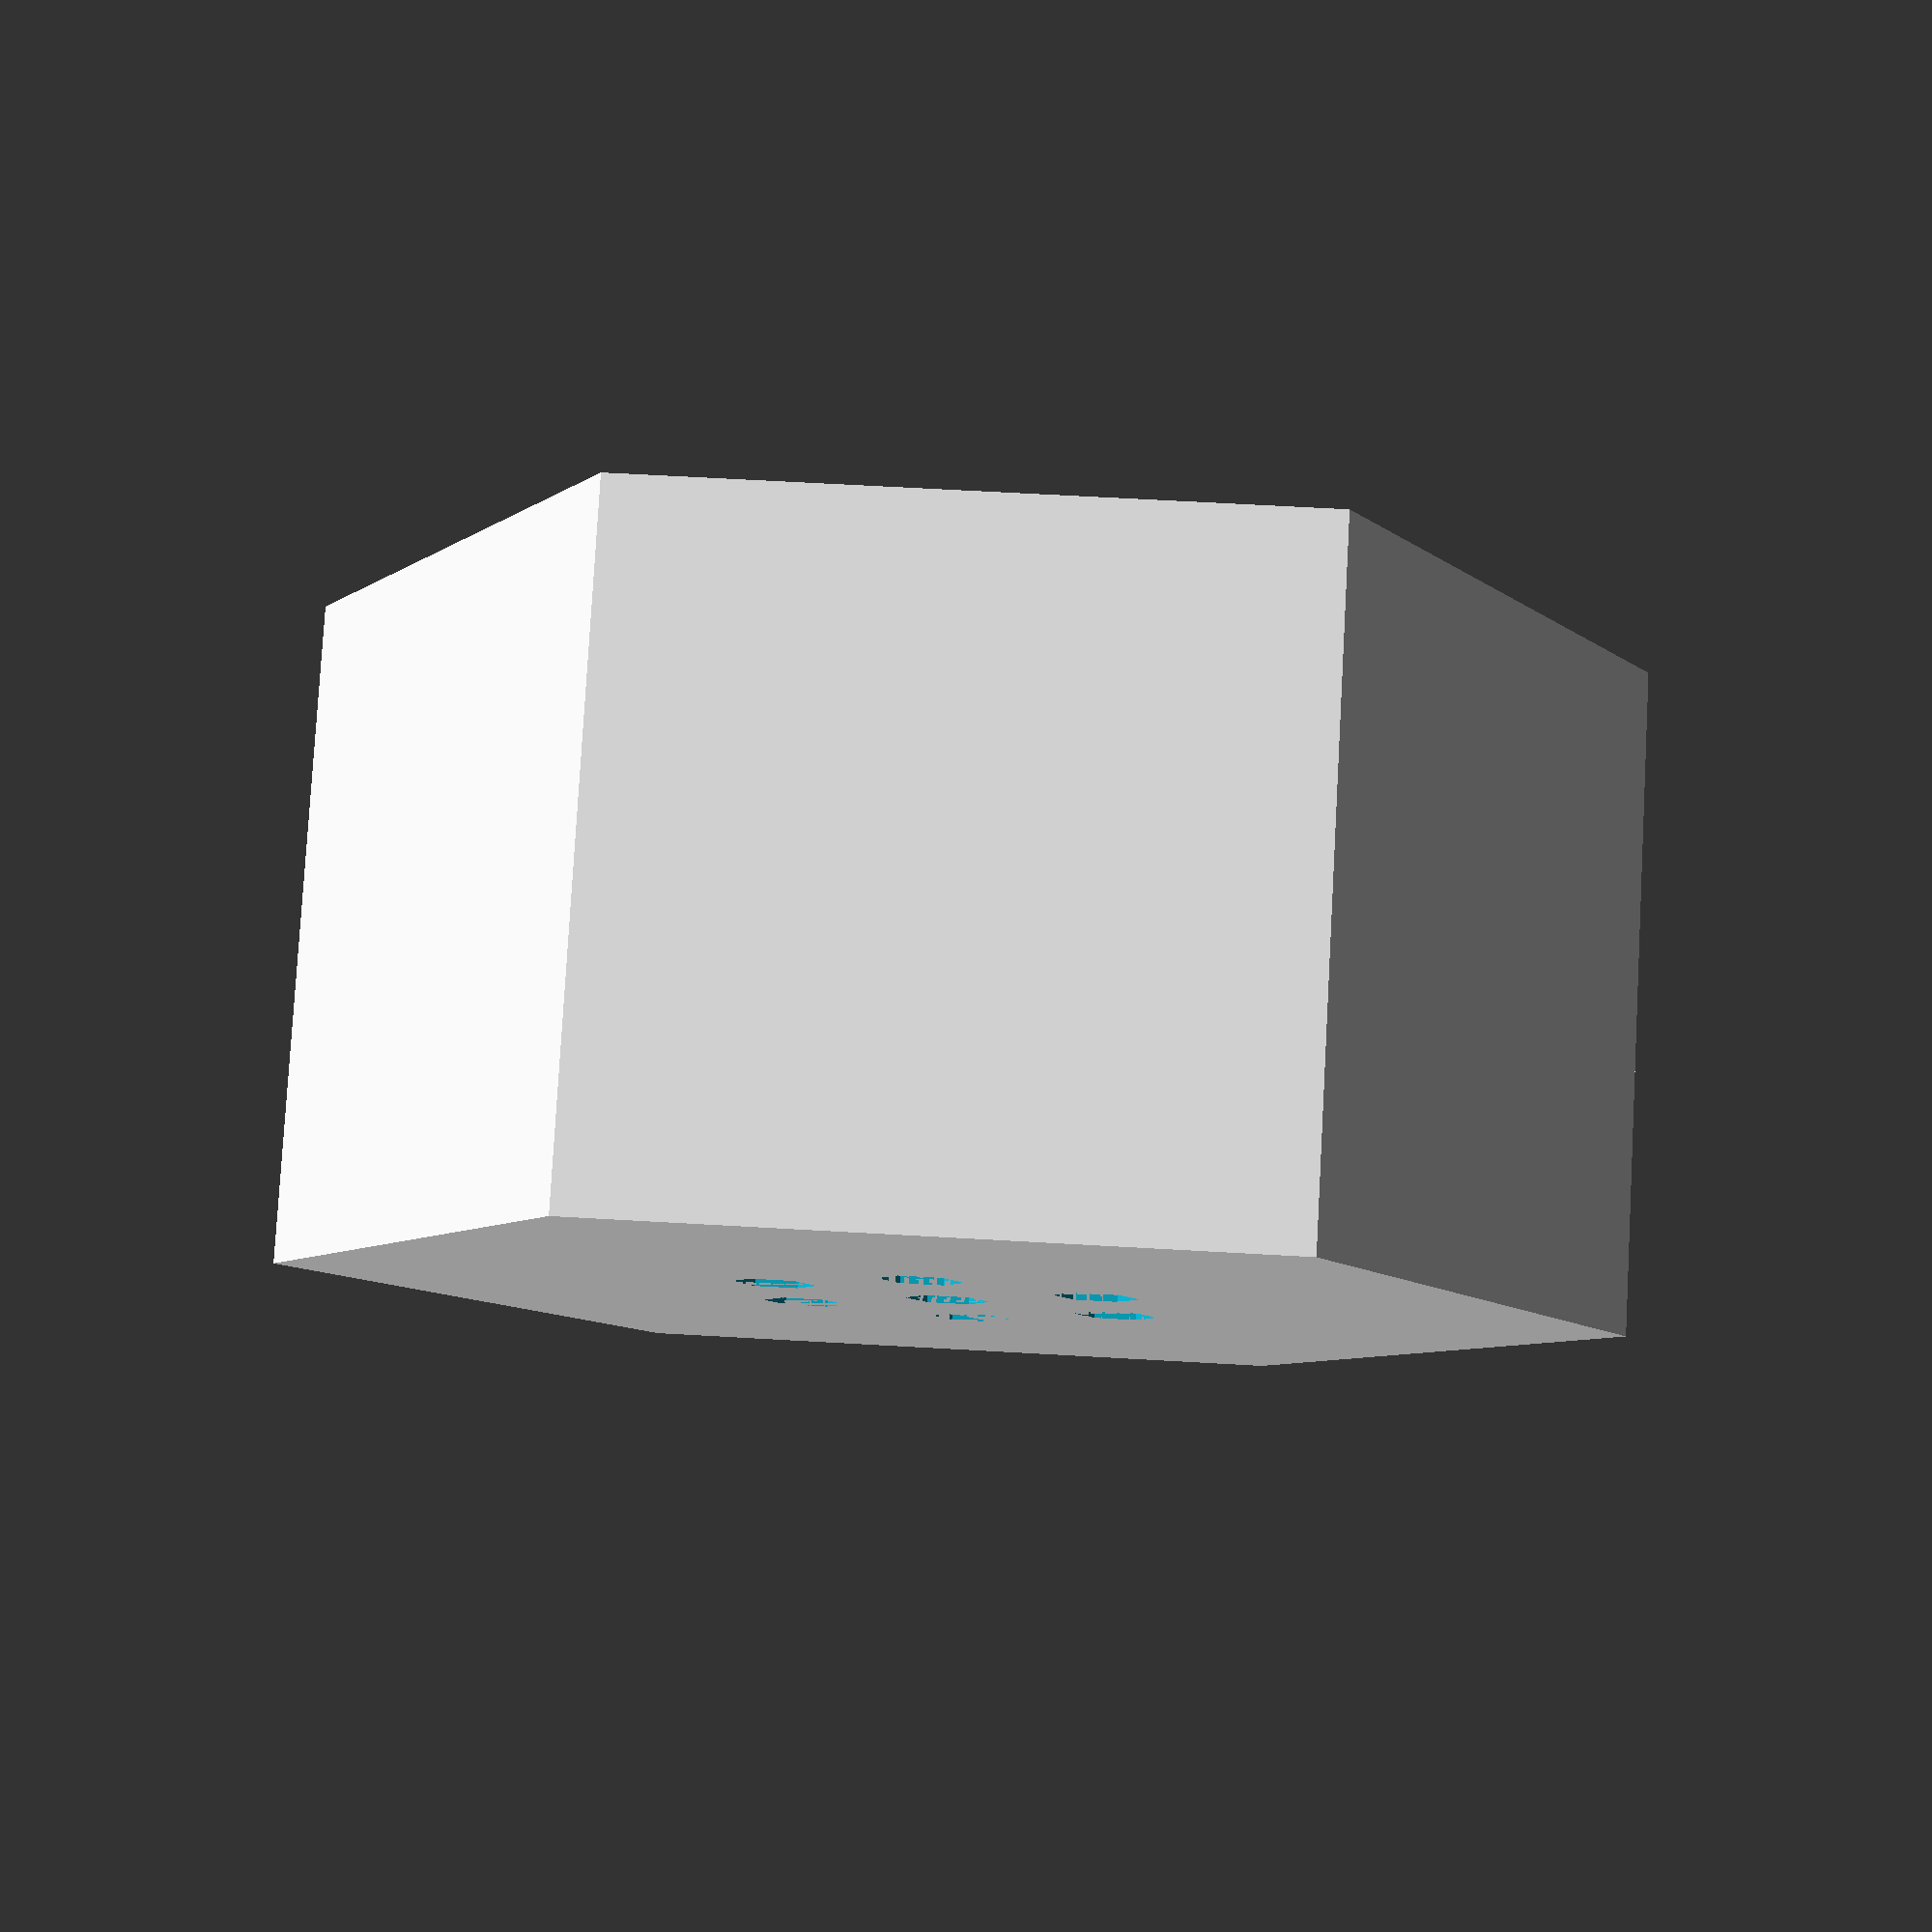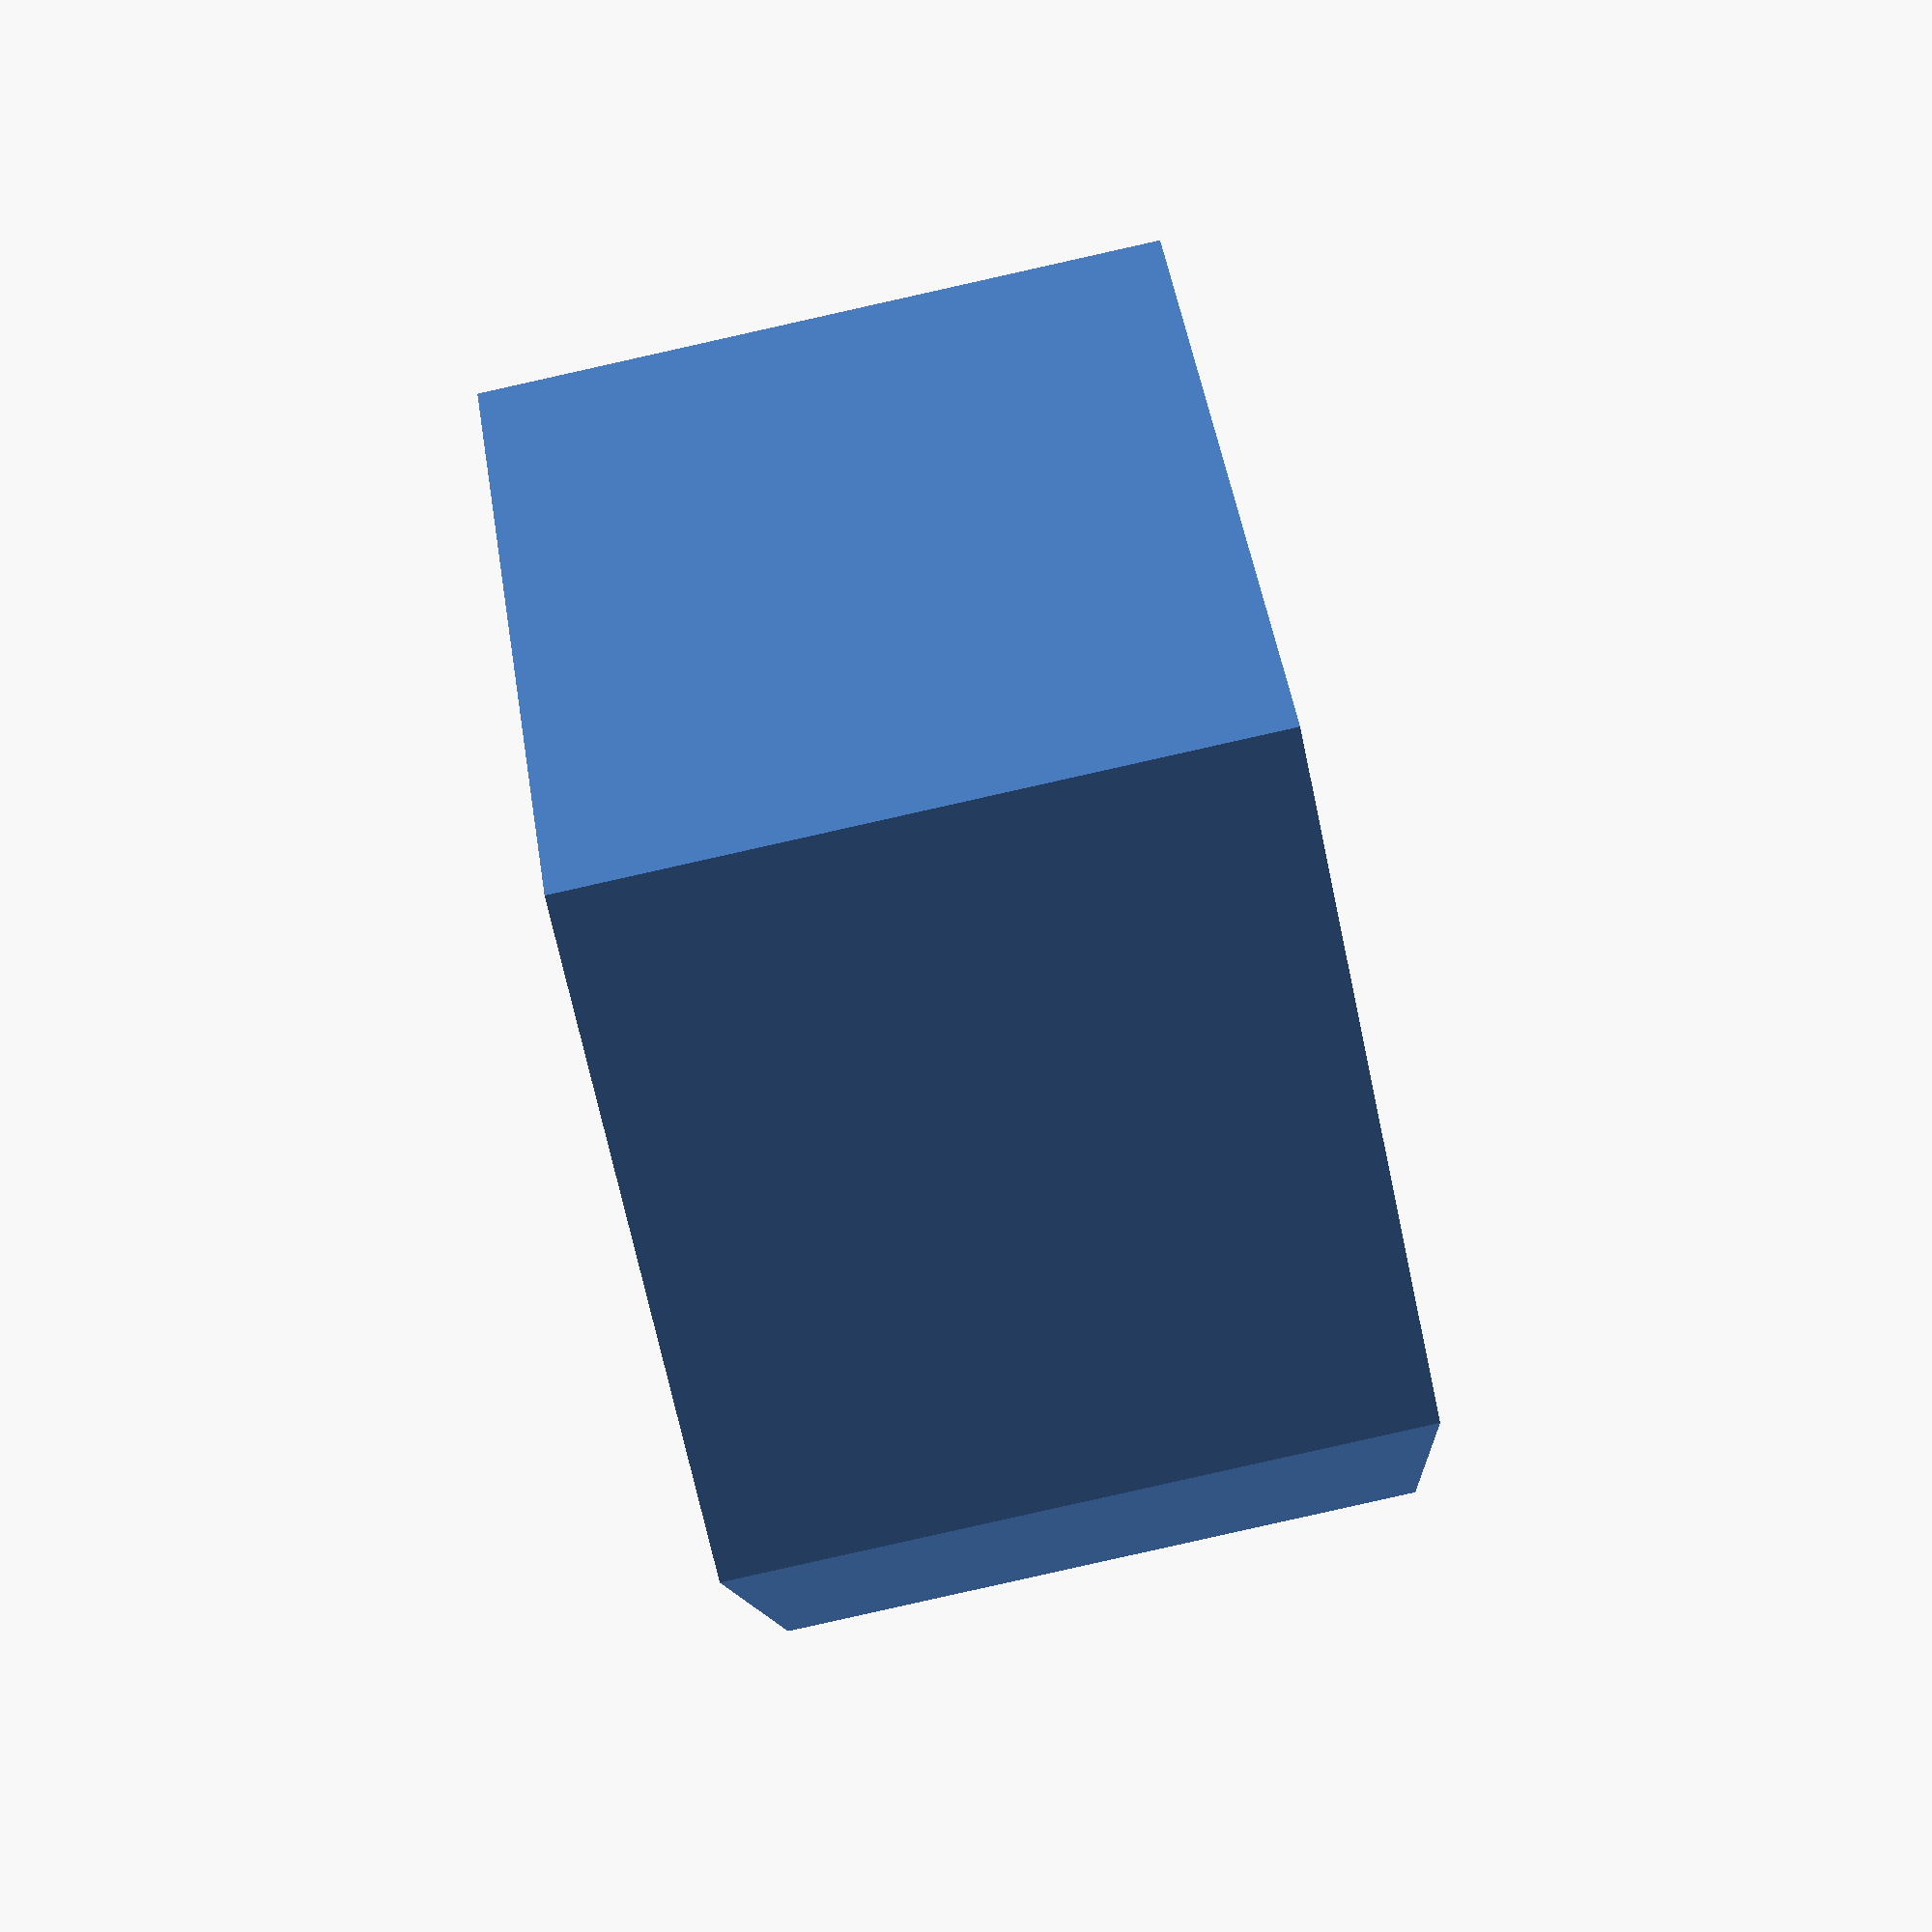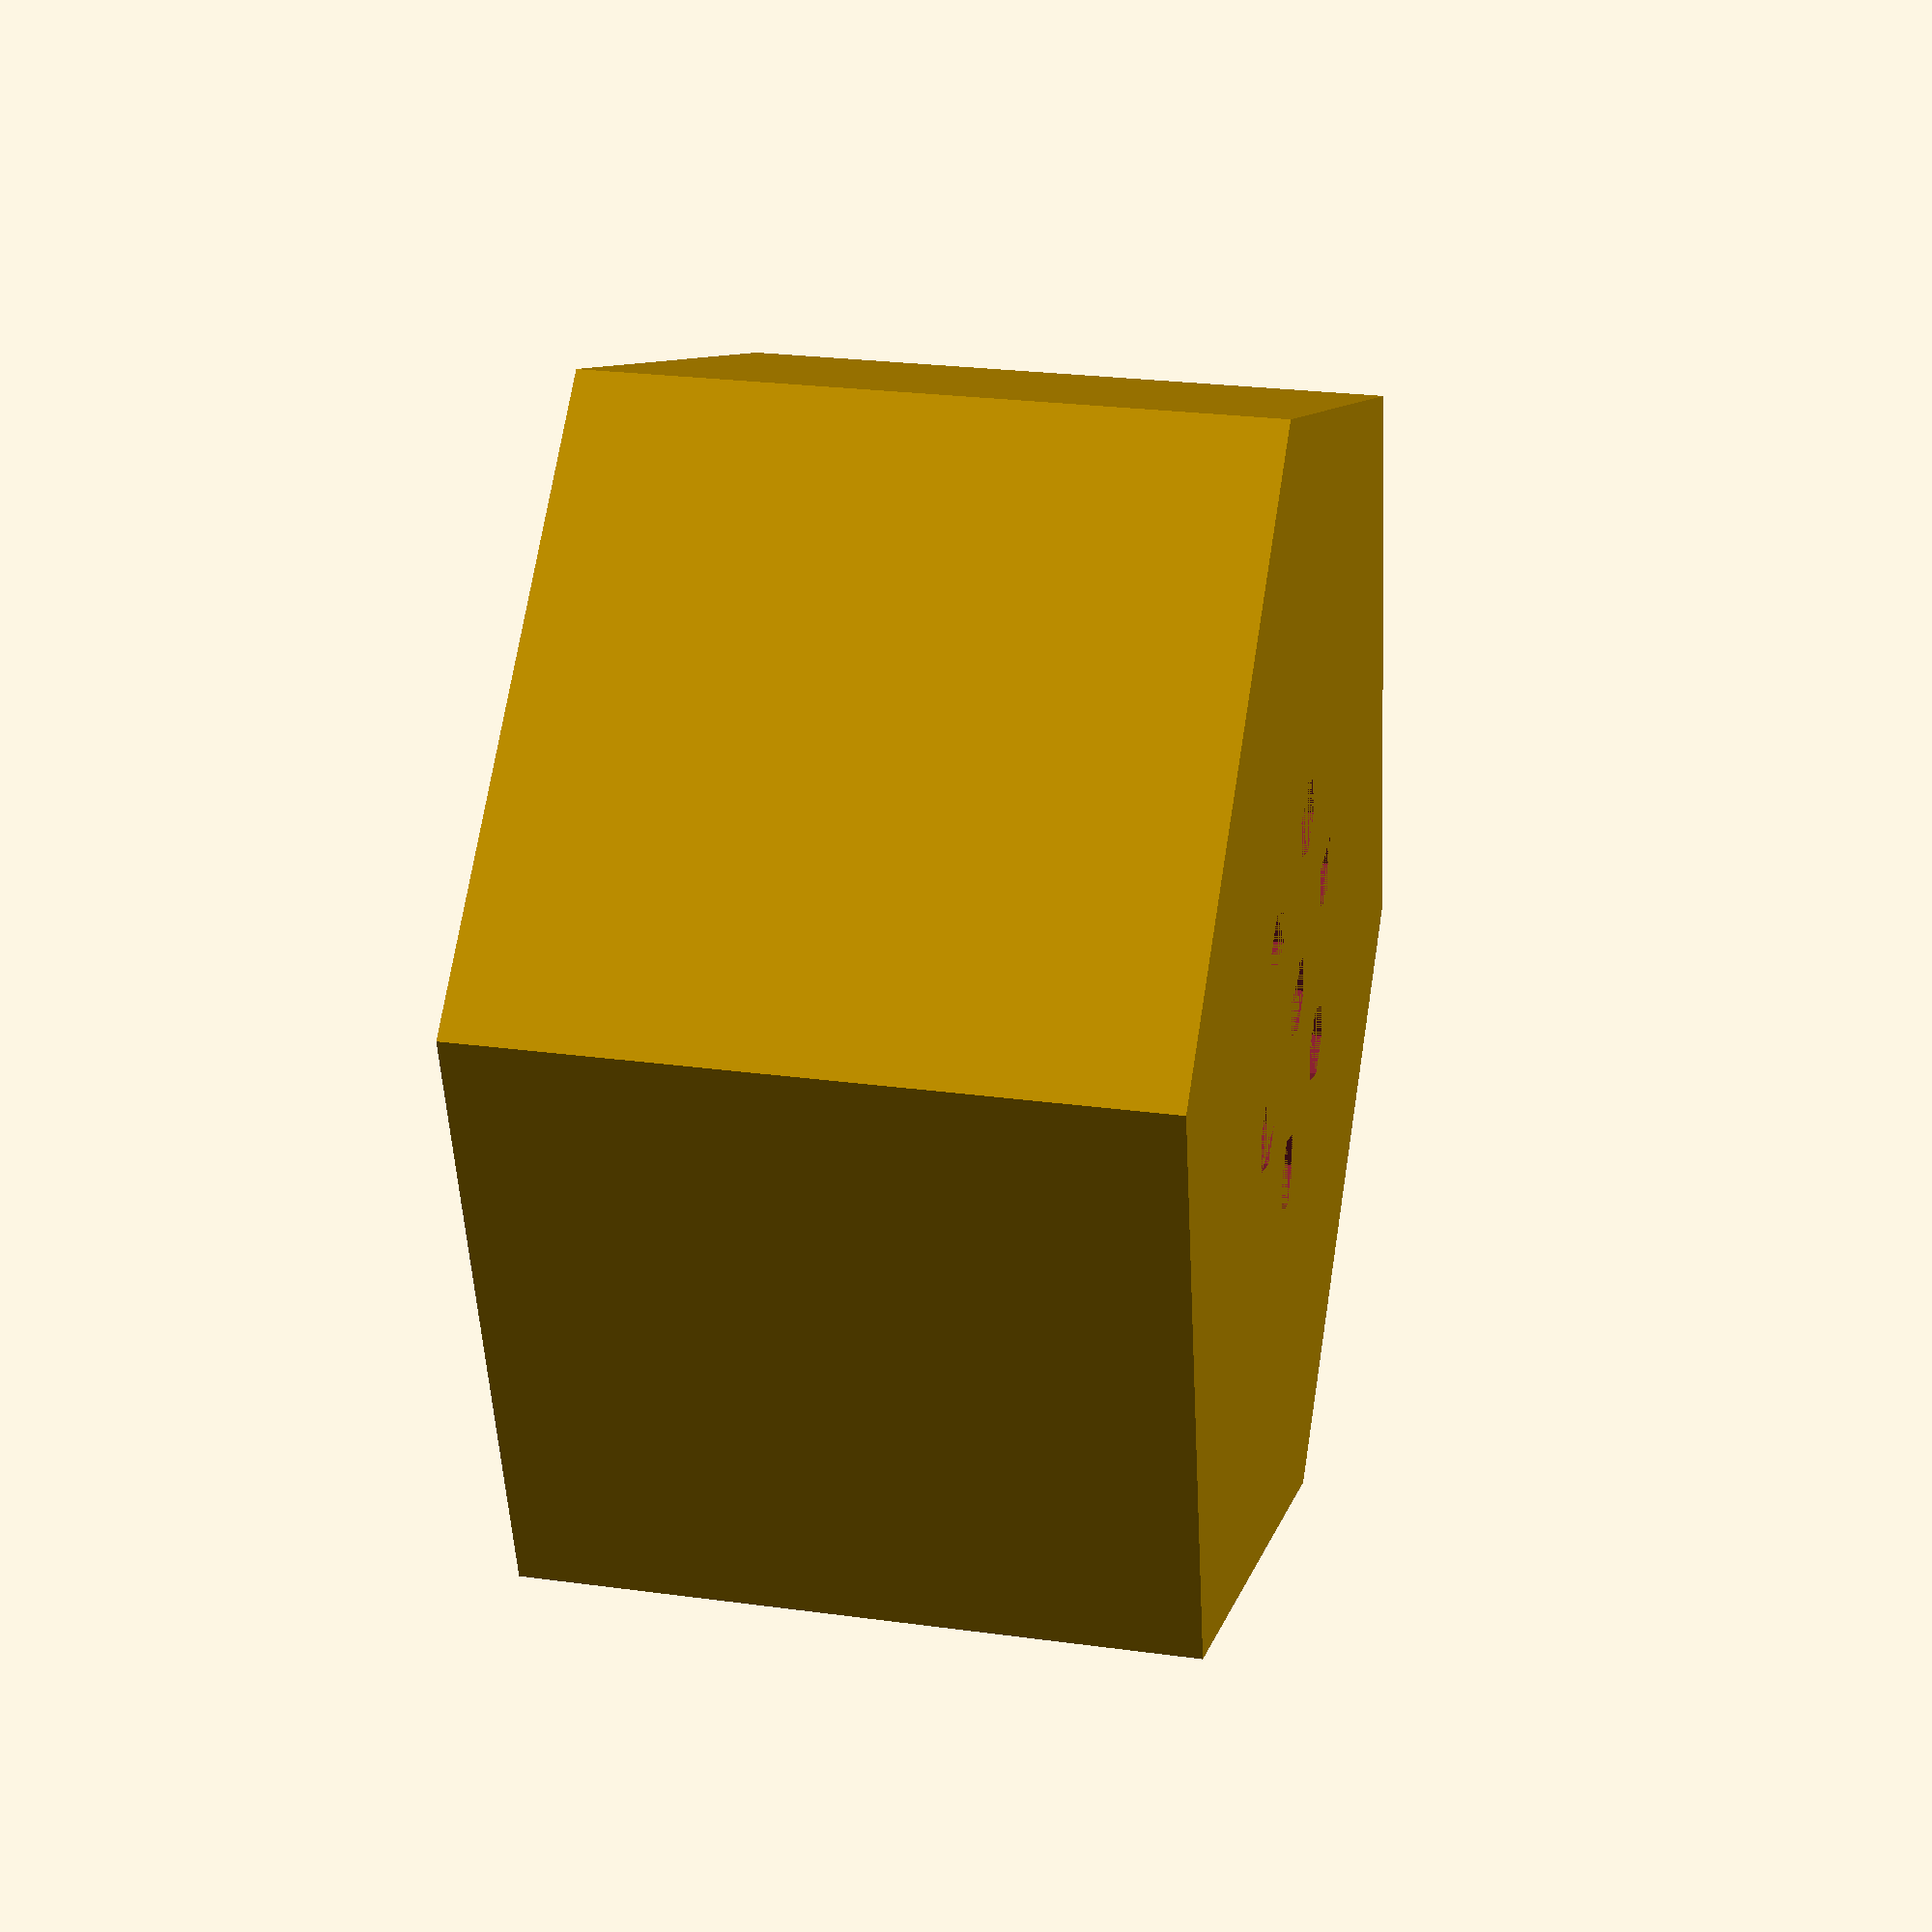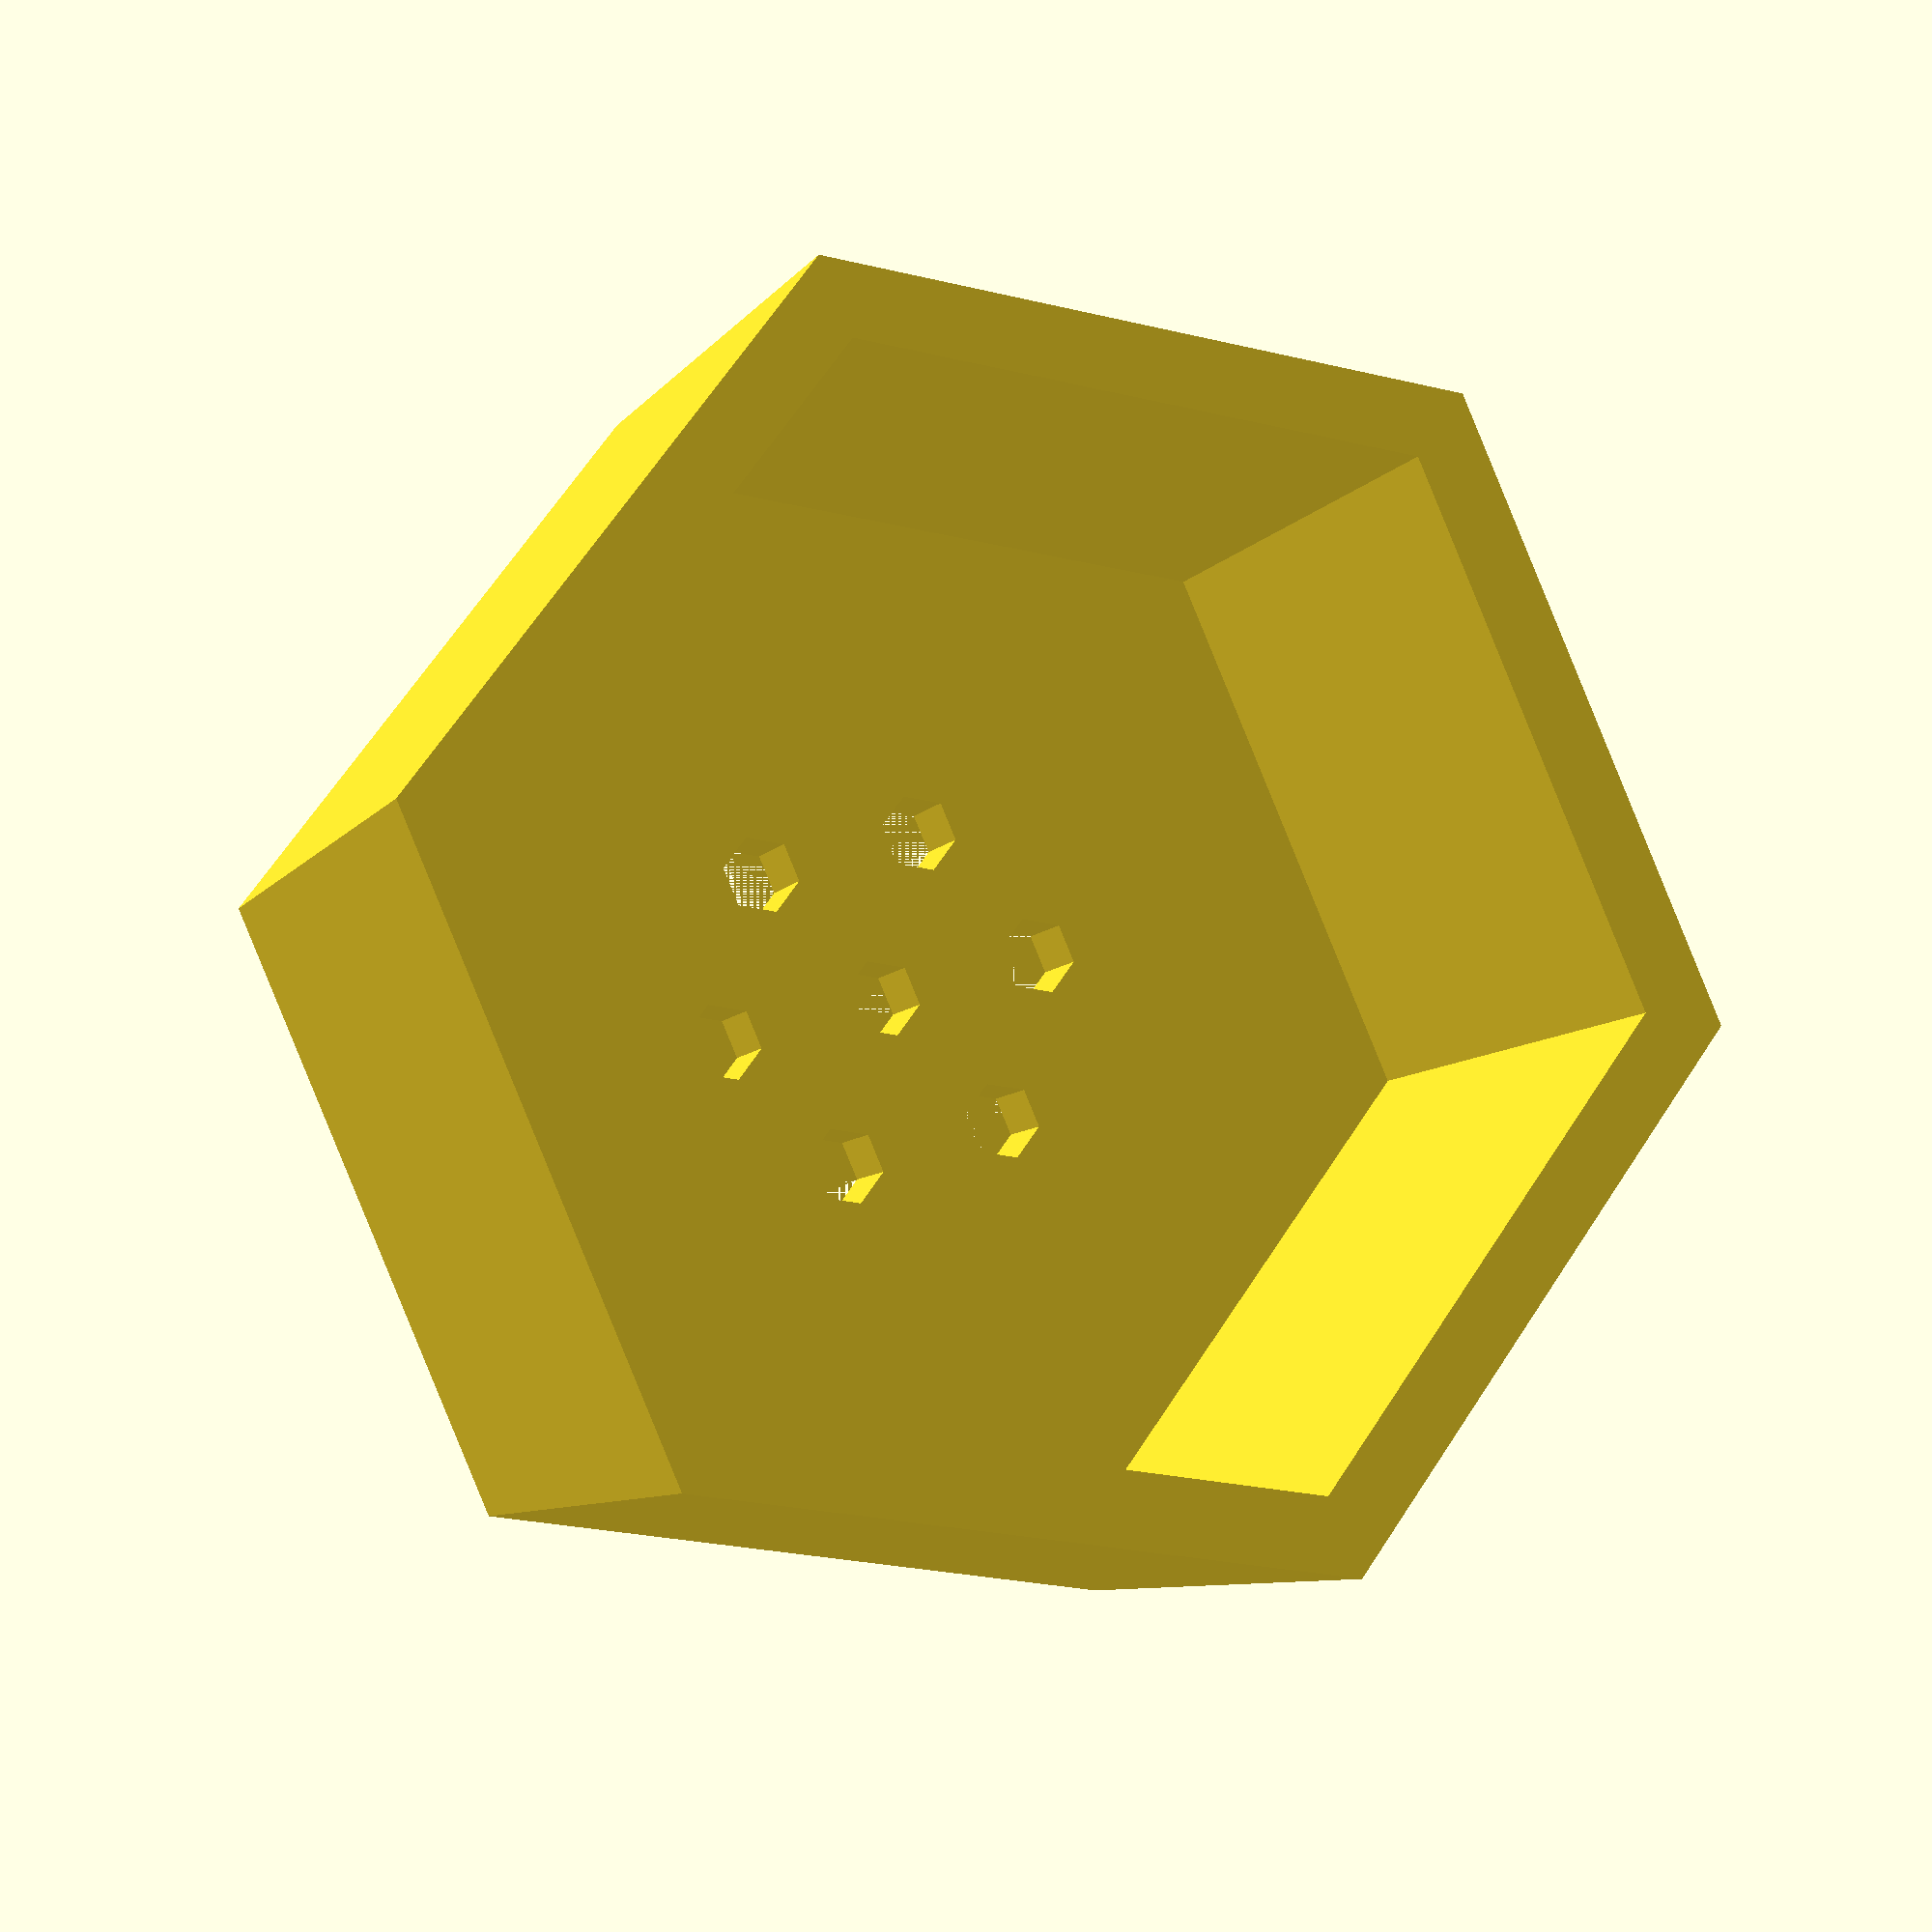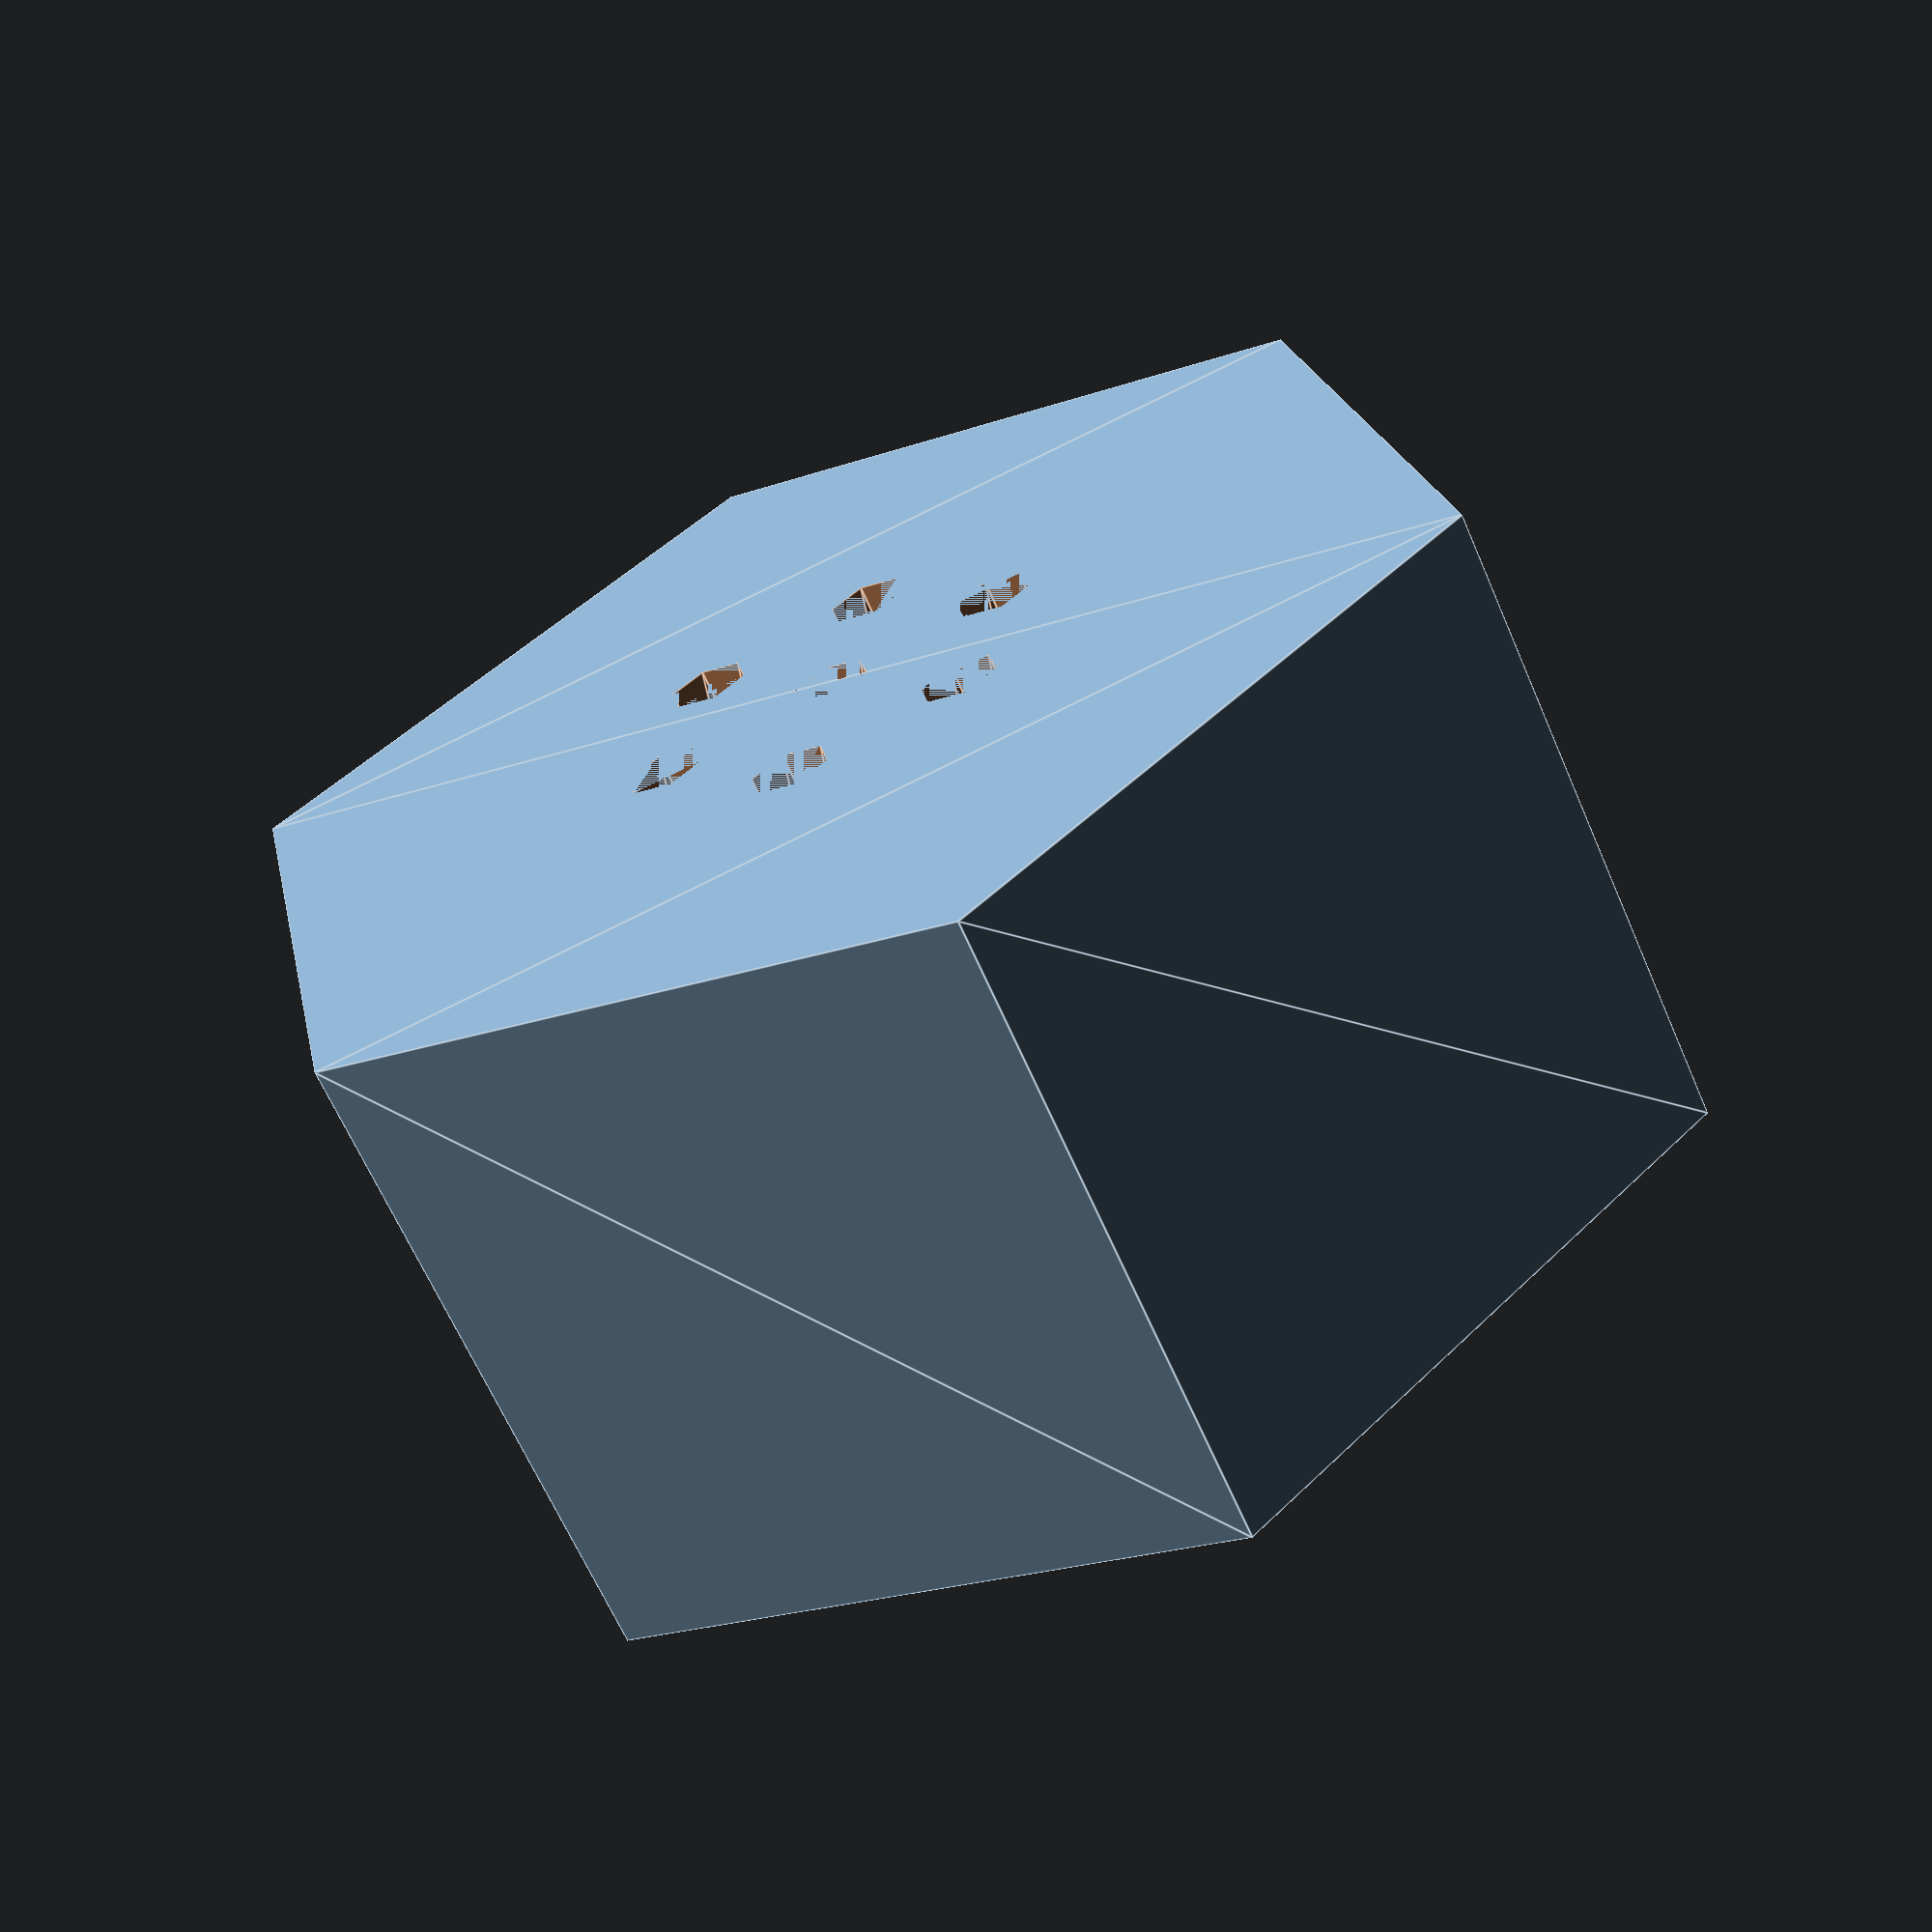
<openscad>
module planter_00() {
    difference() {
        linear_extrude(32) circle(32, $fn=6);
        translate([0, 0, 4]) linear_extrude(32) circle(28, $fn = 6);
        linear_extrude(8) circle(2, $fn = 6);
        for (i = [0:60:300]) {
            linear_extrude(8) rotate(i) translate([8, cos(30)*4]) circle(2, $fn = 6);
        }
    }
}

if (is_undef($demo)) {
    planter_00();
}

</openscad>
<views>
elev=279.3 azim=121.1 roll=183.2 proj=p view=wireframe
elev=86.8 azim=225.1 roll=282.6 proj=p view=wireframe
elev=154.9 azim=103.8 roll=77.5 proj=p view=solid
elev=188.3 azim=126.1 roll=200.4 proj=p view=wireframe
elev=64.0 azim=281.8 roll=203.3 proj=p view=edges
</views>
